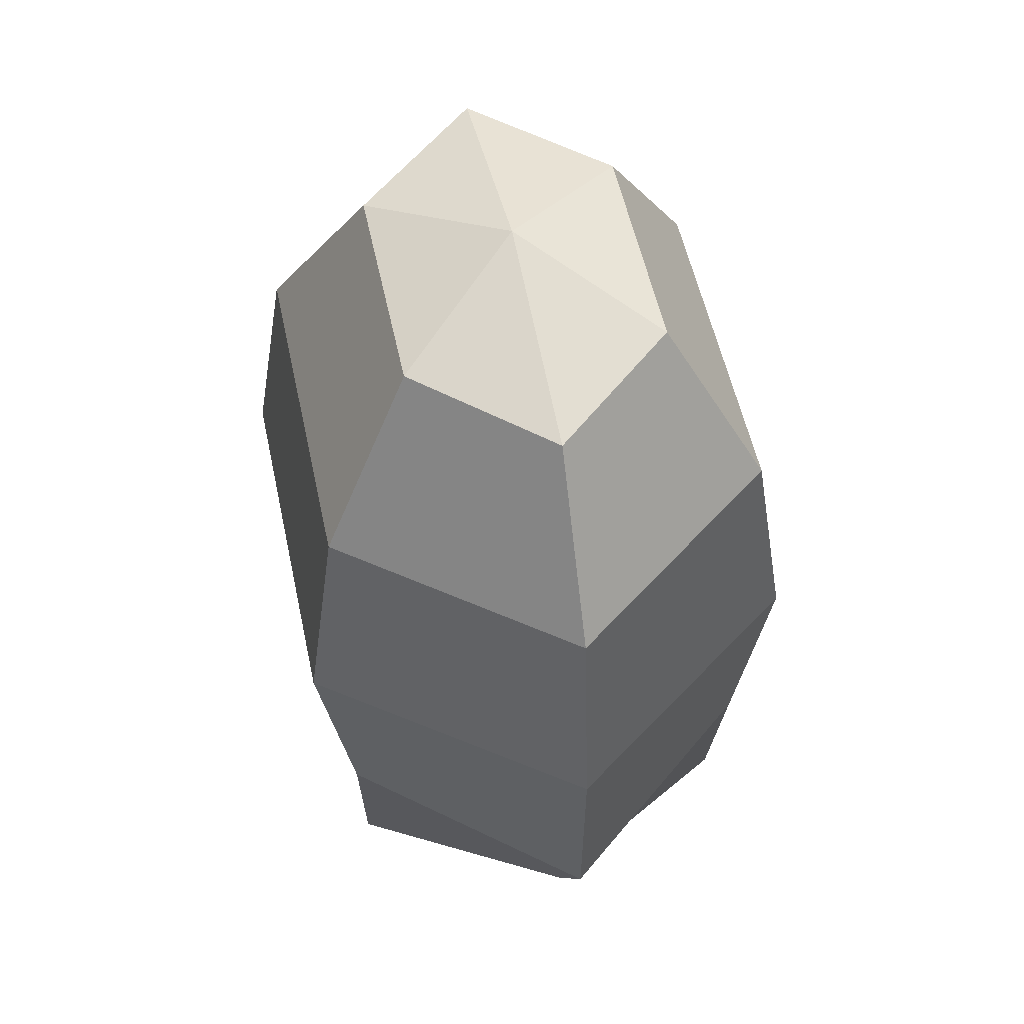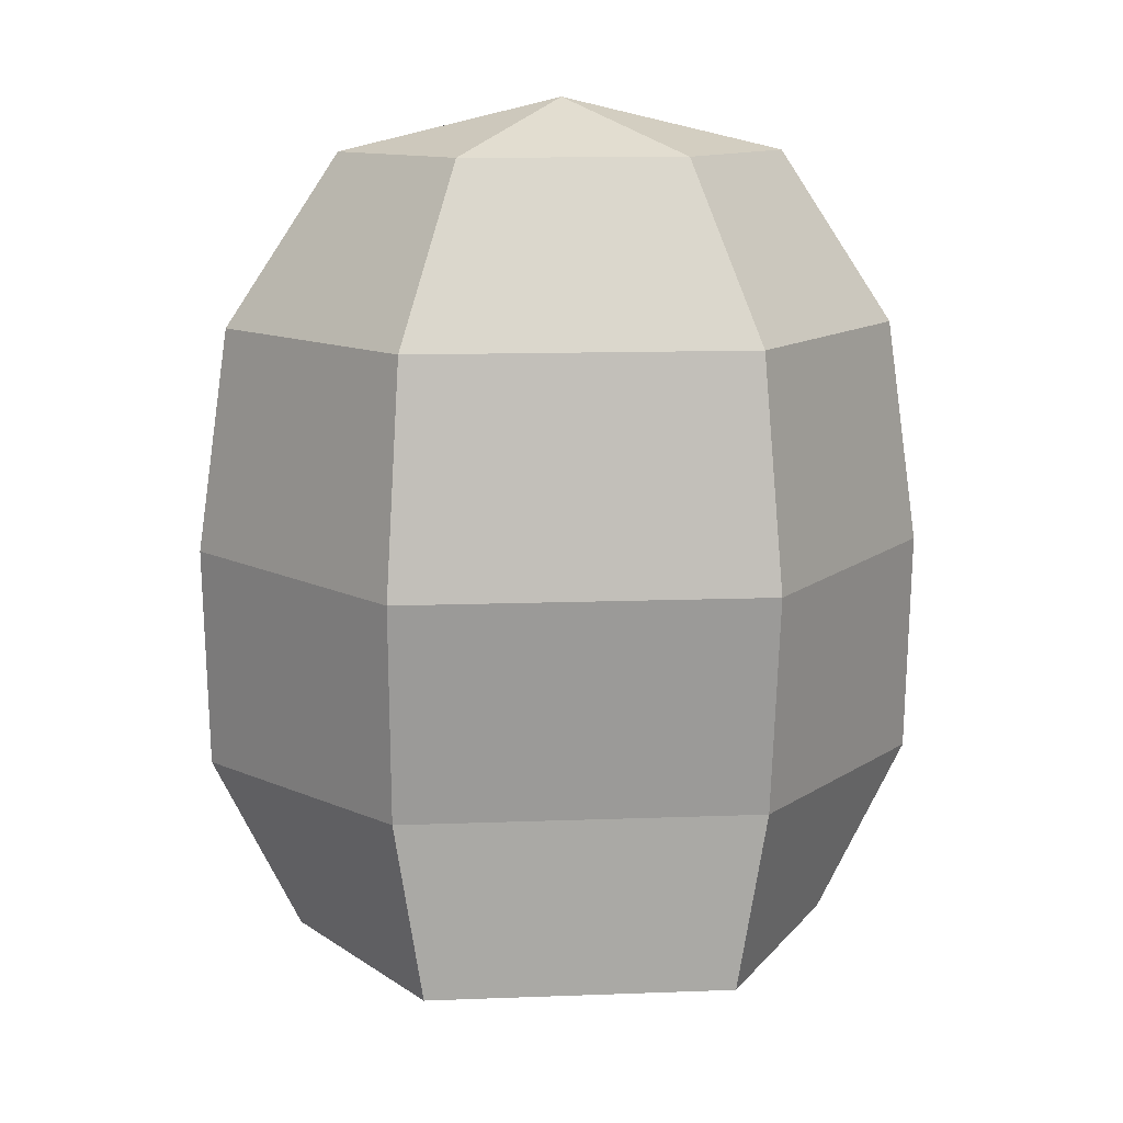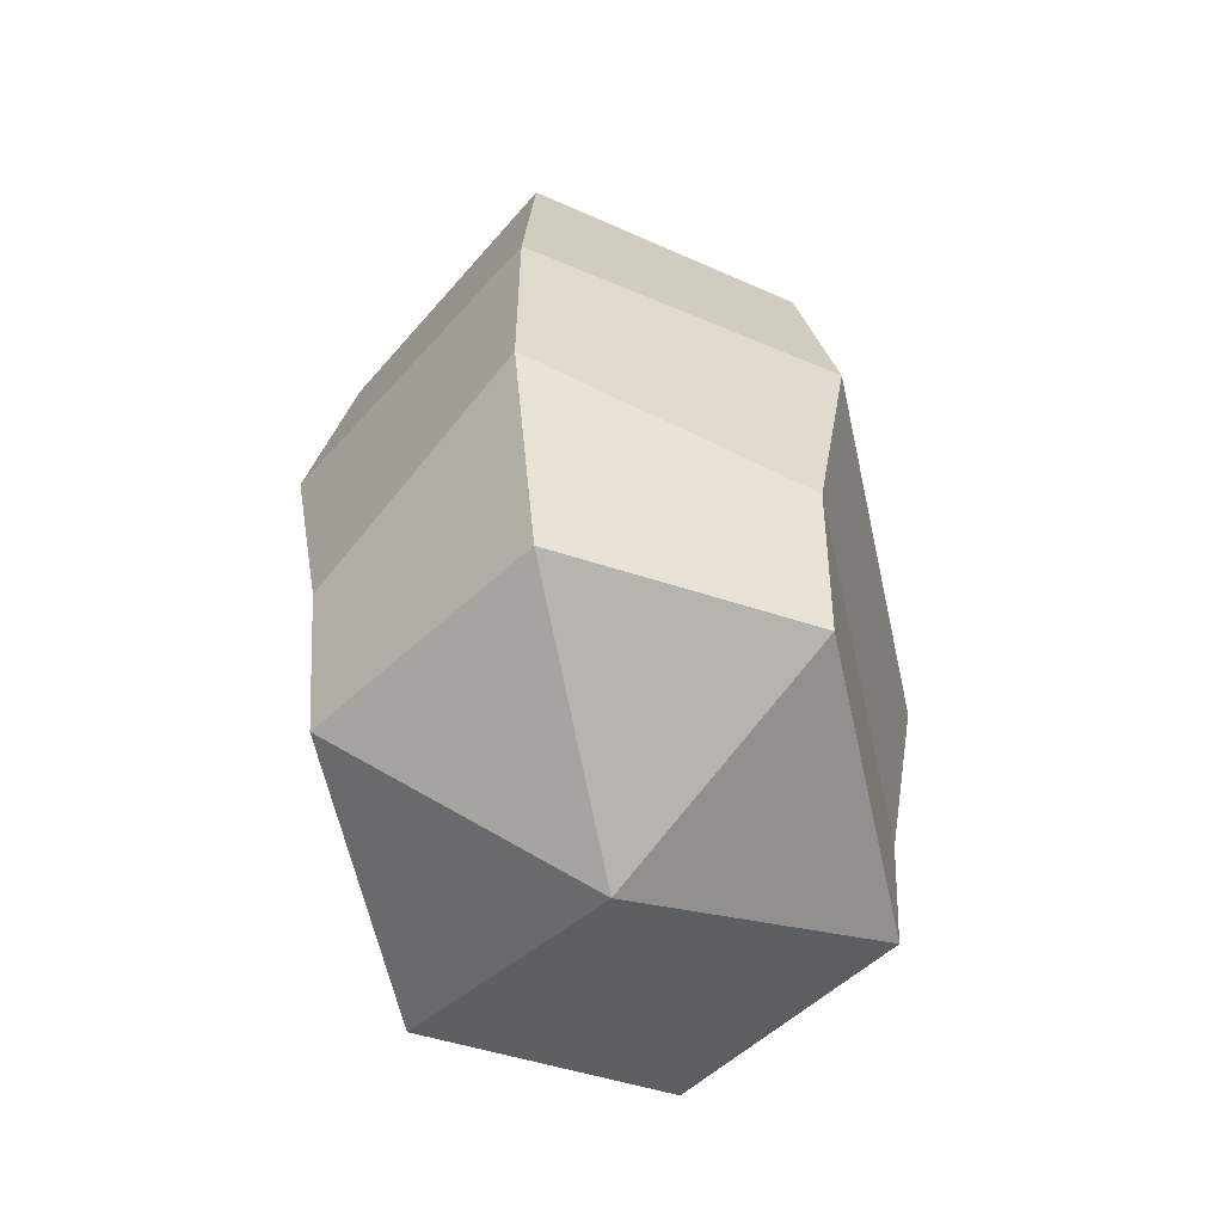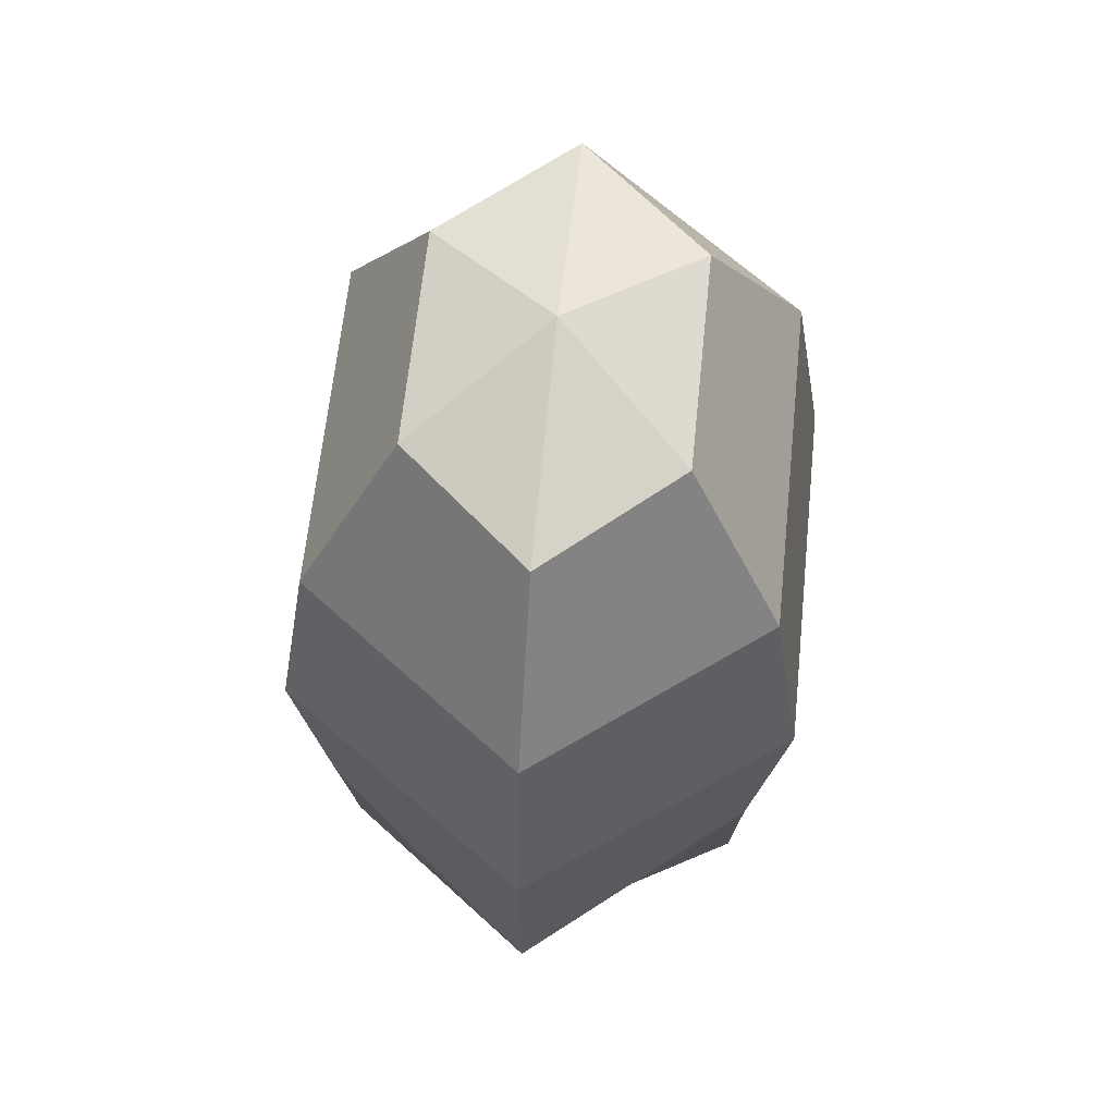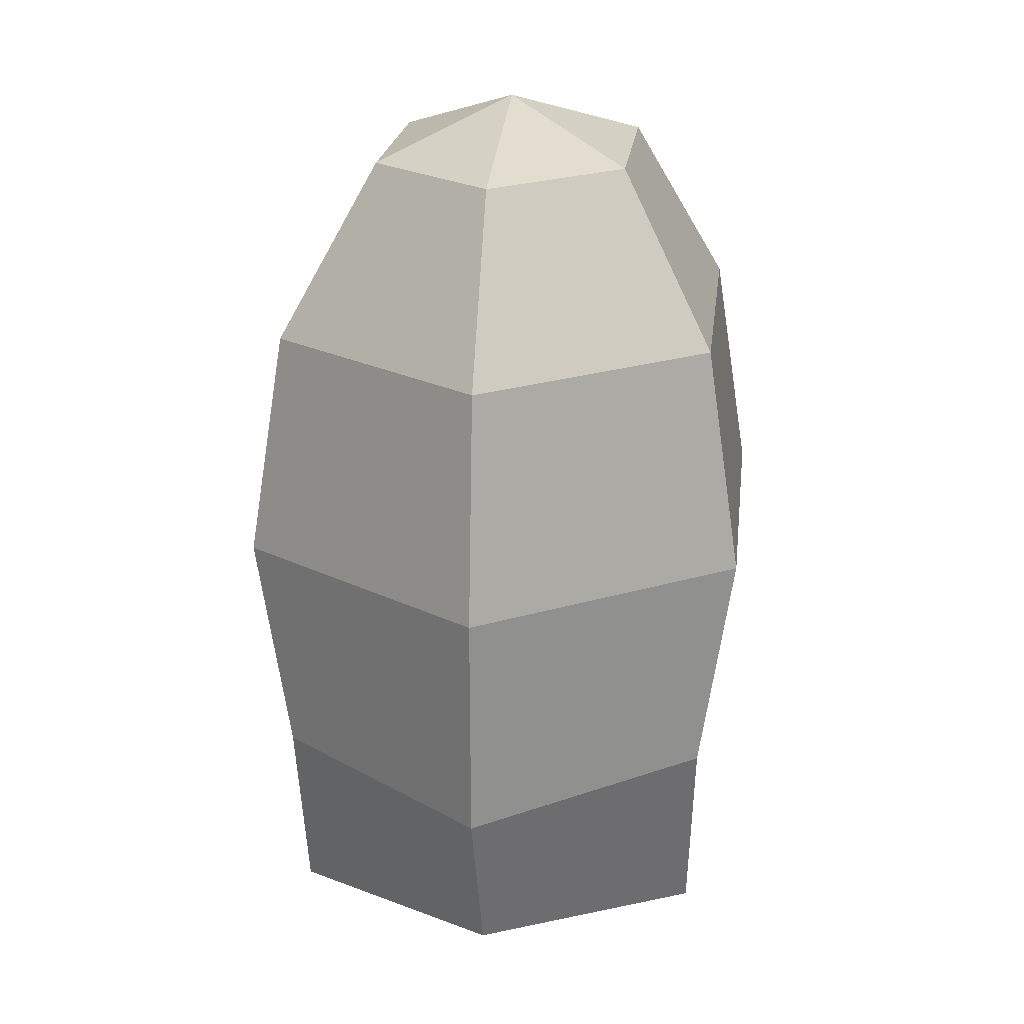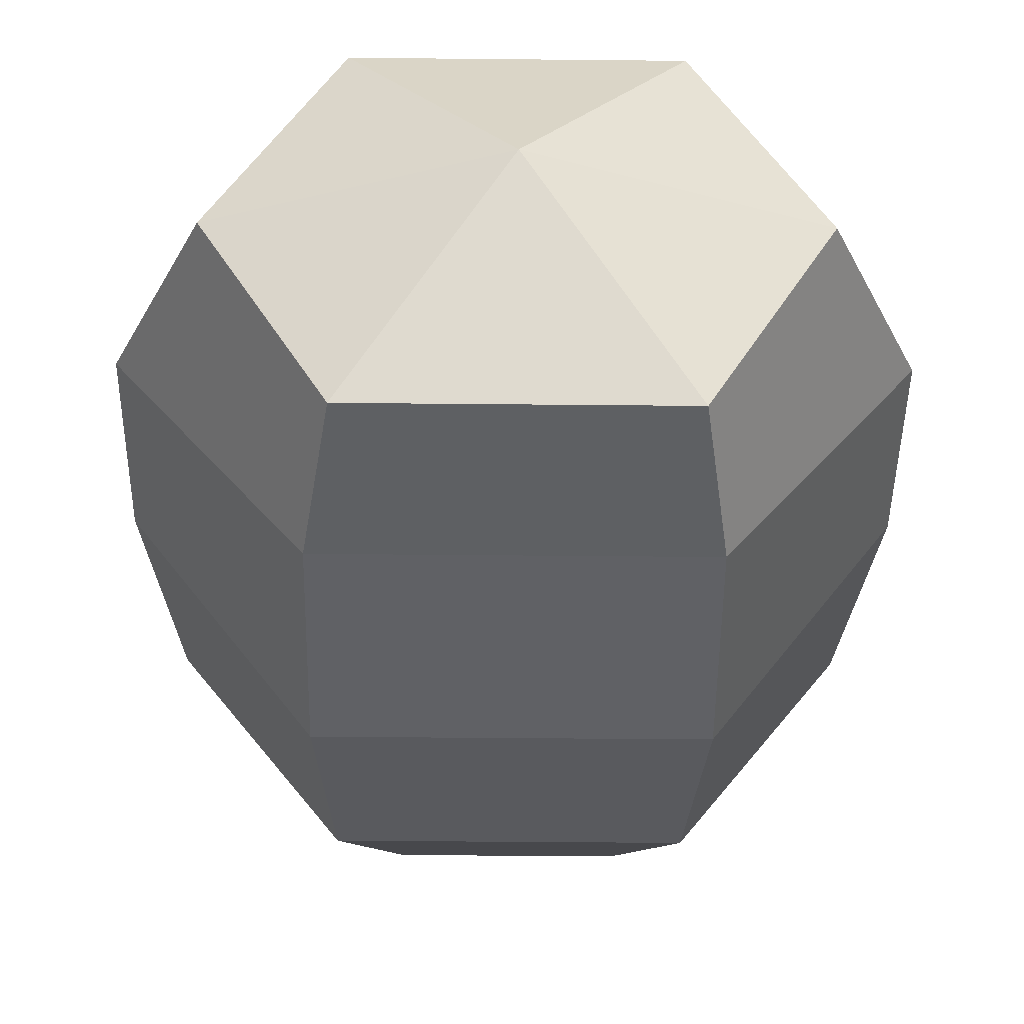
<metadata>
{"format":"obj","ext":"obj","renderer":"f3d","projection":"perspective","resolution":1024,"background":"white","views":[{"elev":55.2,"azim":-102.1,"up":"+Y"},{"elev":12.4,"azim":-5.1,"up":"+Y"},{"elev":-61.2,"azim":-77.5,"up":"+Y"},{"elev":63.7,"azim":95.9,"up":"+Y"},{"elev":20.7,"azim":96.5,"up":"+Y"},{"elev":-40.0,"azim":-0.7,"up":"+Z"}]}
</metadata>
<code>
g default
v 0.6551 0.1721 -1.057
v -0.6551 0.1721 -1.057
v -1.174 0.1936 -0.1489
v -0.6551 0.1721 0.7588
v 0.6551 0.1721 0.7588
v 1.174 0.1936 -0.1489
v 0.7752 0.9524 -1.092
v -0.7752 0.9524 -1.092
v -1.55 0.9524 -0.1489
v -0.7752 0.9524 0.7942
v 0.7752 0.9524 0.7942
v 1.55 0.9524 -0.1489
v 0.786 1.905 -1.238
v -0.786 1.905 -1.238
v -1.572 1.905 -0.1489
v -0.786 1.905 0.9401
v 0.786 1.905 0.9401
v 1.572 1.905 -0.1489
v 0.724 2.876 -1.092
v -0.724 2.876 -1.092
v -1.434 2.873 -0.1489
v -0.724 2.876 0.7942
v 0.724 2.876 0.7942
v 1.434 2.873 -0.1489
v 0.472 3.612 -0.6934
v -0.472 3.612 -0.6934
v -0.944 3.612 -0.1489
v -0.472 3.612 0.3956
v 0.472 3.612 0.3956
v 0.944 3.612 -0.1489
v 0 -0.1783 -0.1489
v 0 3.837 -0.1489
g pSphere1
f 1 2 8 7
f 2 3 9 8
f 3 4 10 9
f 4 5 11 10
f 5 6 12 11
f 6 1 7 12
f 7 8 14 13
f 8 9 15 14
f 9 10 16 15
f 10 11 17 16
f 11 12 18 17
f 12 7 13 18
f 13 14 20 19
f 14 15 21 20
f 15 16 22 21
f 16 17 23 22
f 17 18 24 23
f 18 13 19 24
f 19 20 26 25
f 20 21 27 26
f 21 22 28 27
f 22 23 29 28
f 23 24 30 29
f 24 19 25 30
f 2 1 31
f 3 2 31
f 4 3 31
f 5 4 31
f 6 5 31
f 1 6 31
f 25 26 32
f 26 27 32
f 27 28 32
f 28 29 32
f 29 30 32
f 30 25 32

</code>
